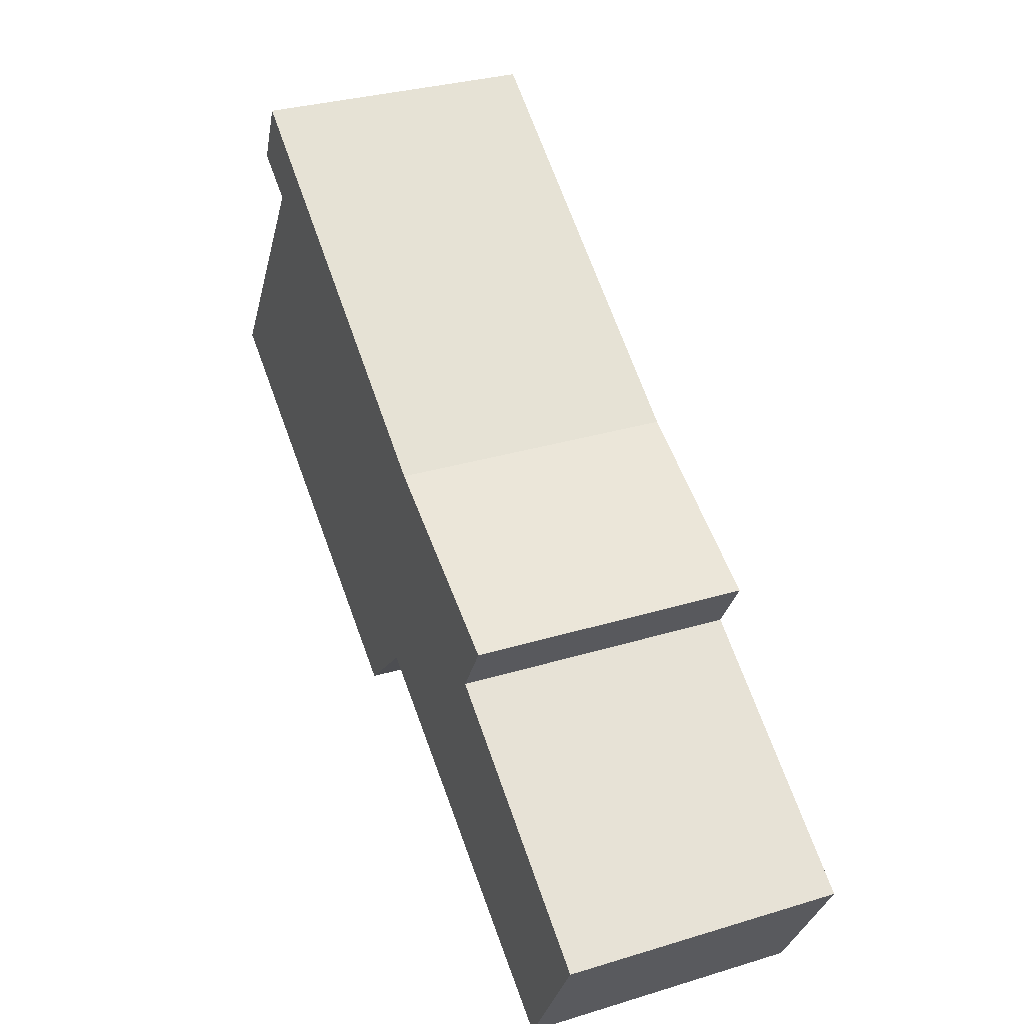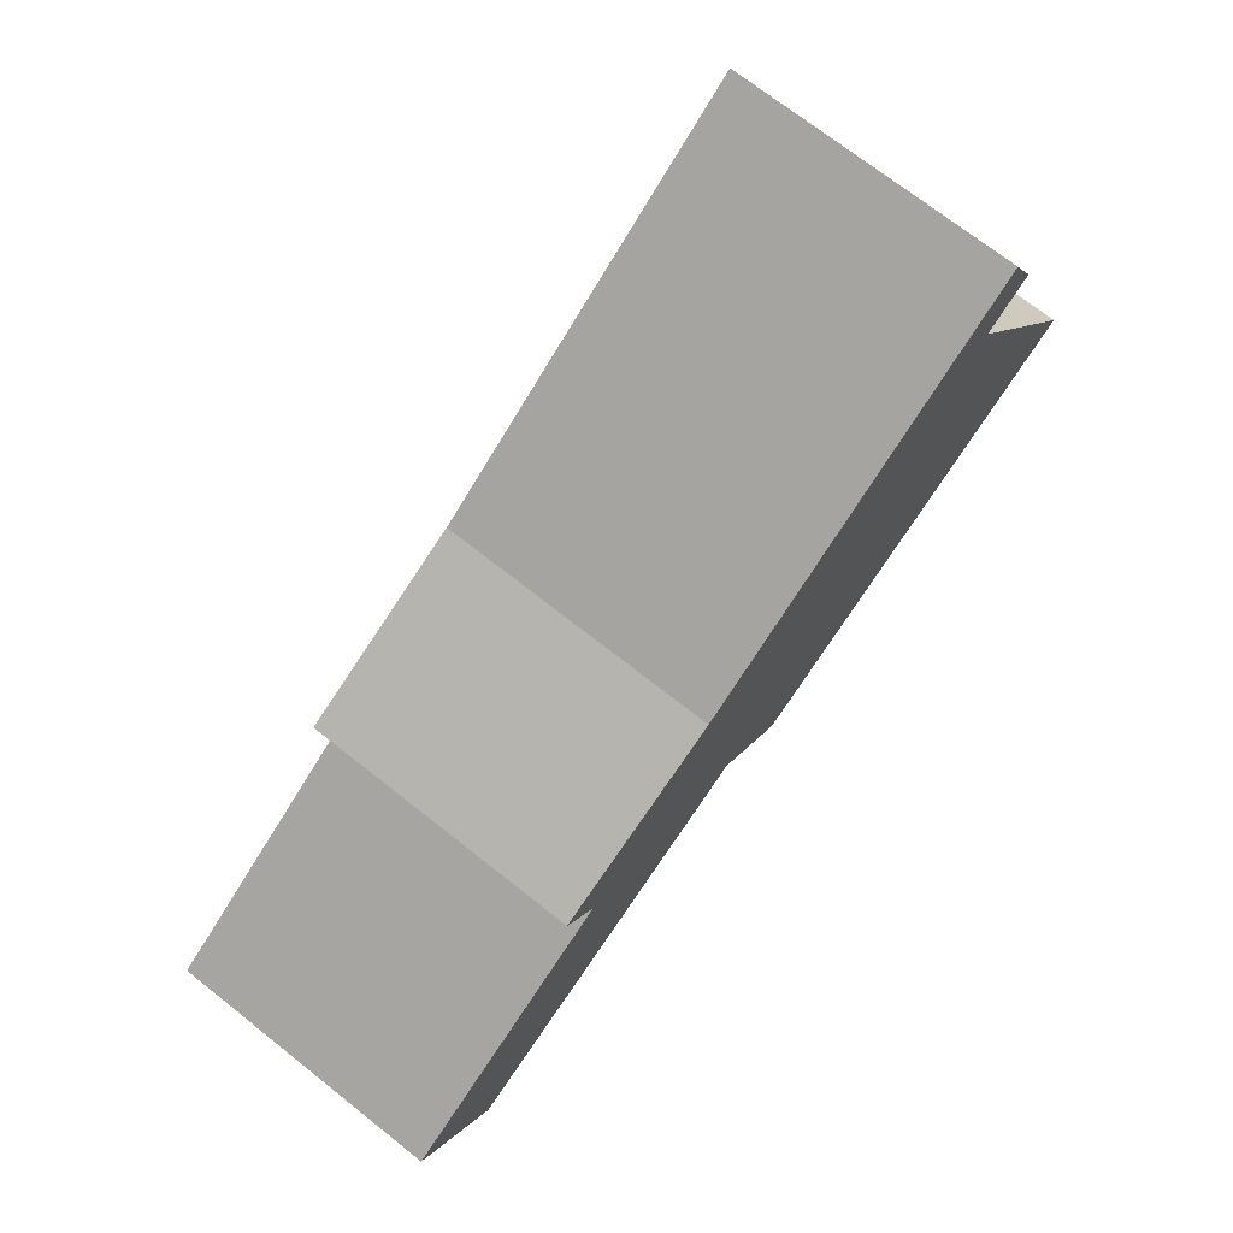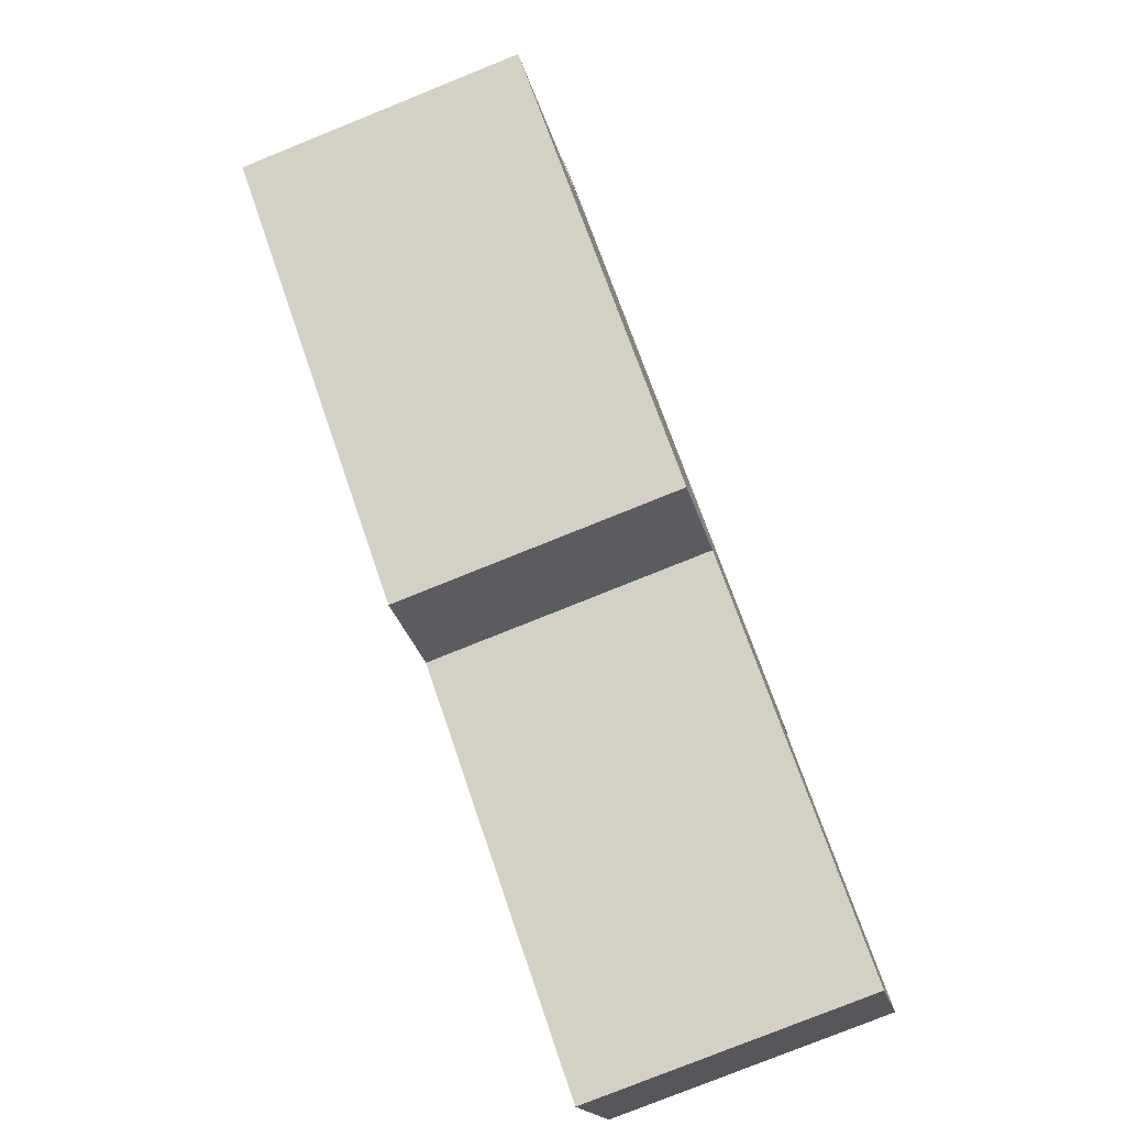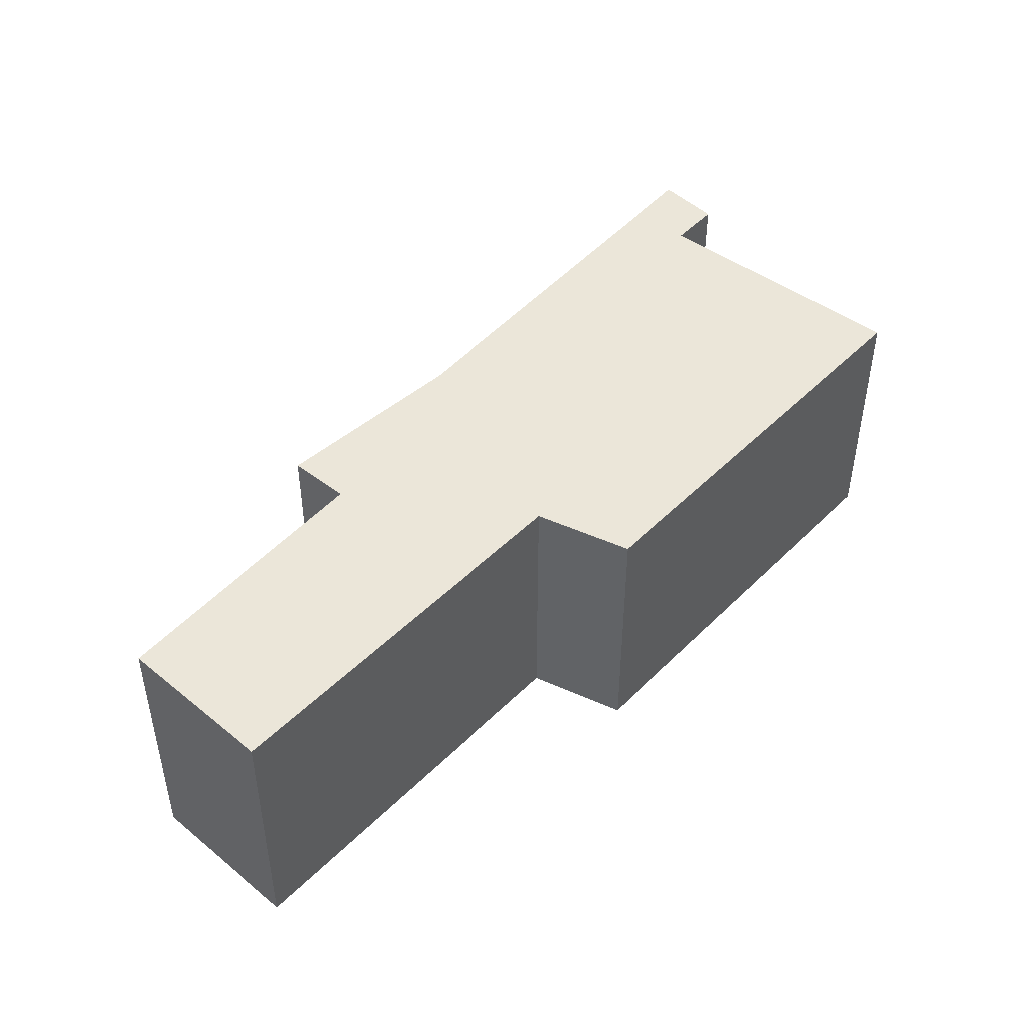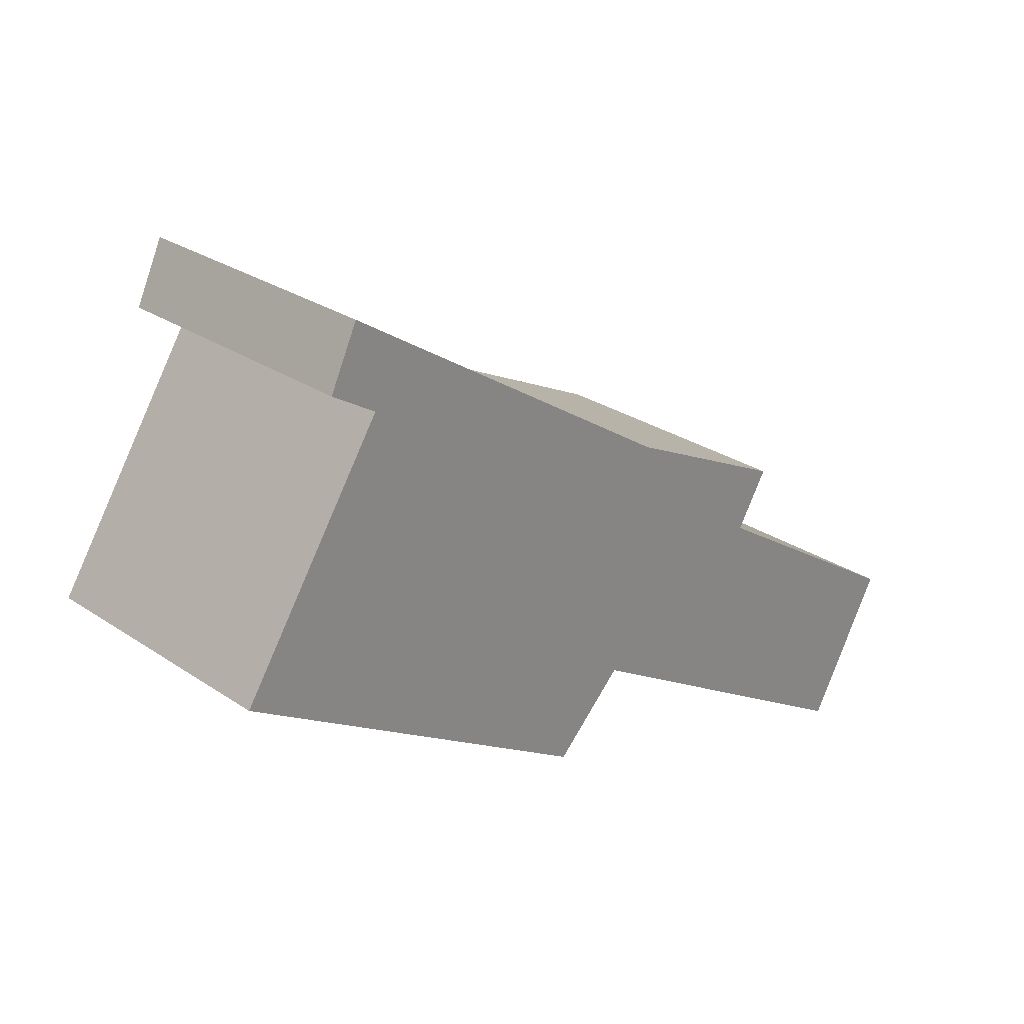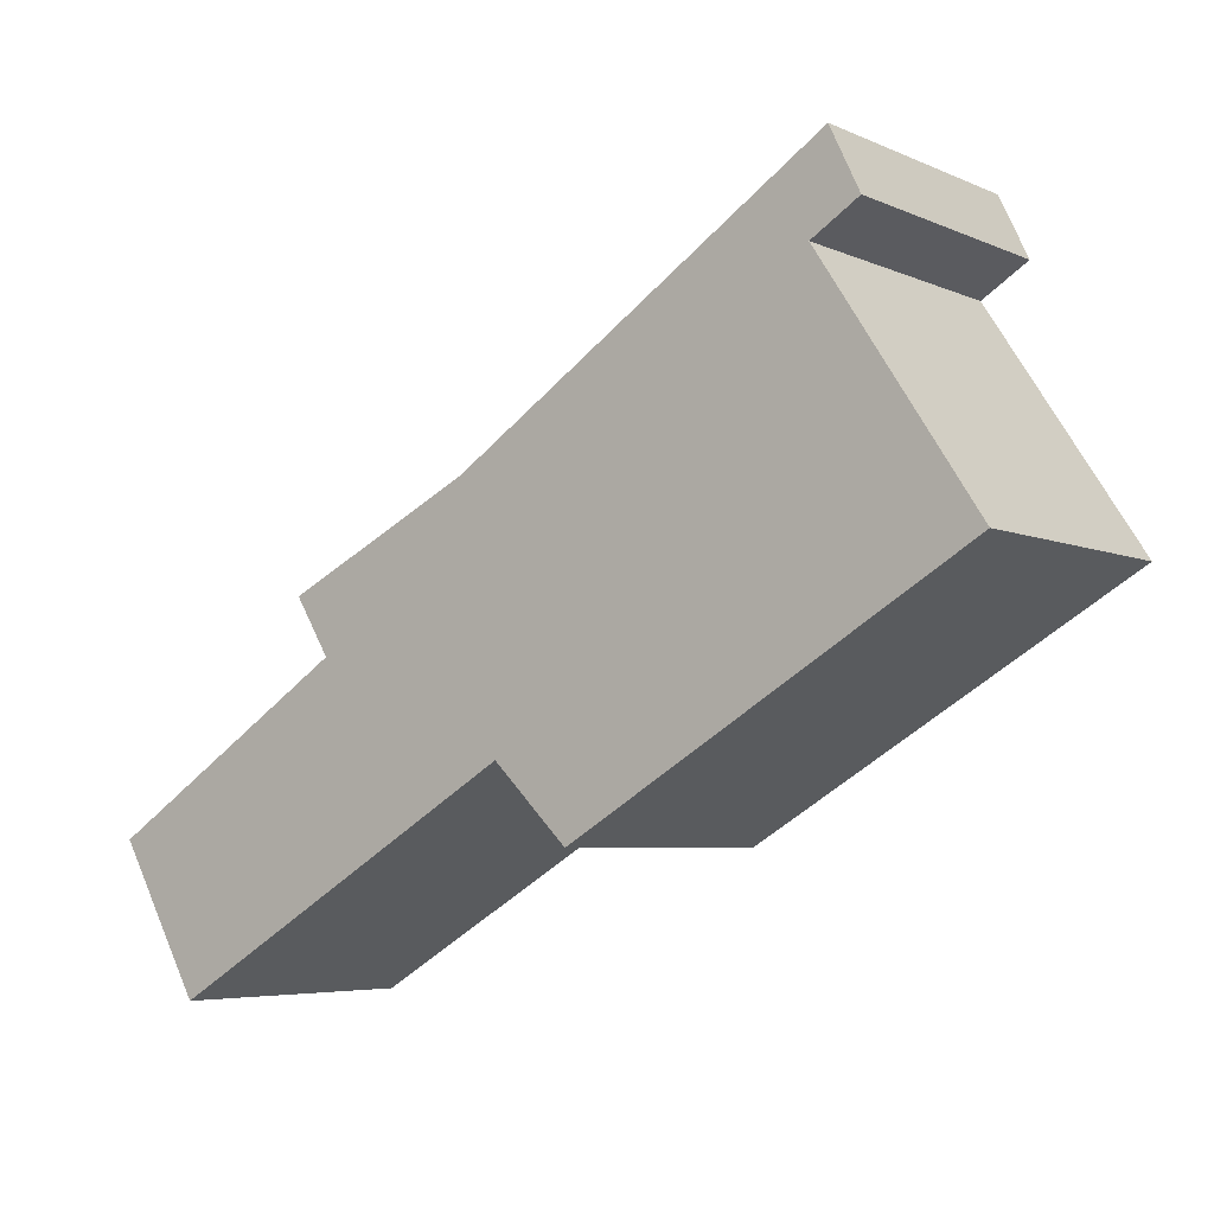
<metadata>
{"format":"obj","ext":"obj","renderer":"f3d","projection":"perspective","resolution":1024,"background":"white","views":[{"elev":31.6,"azim":66.7,"up":"+Z"},{"elev":71.6,"azim":128.3,"up":"+Z"},{"elev":-78.9,"azim":-68.1,"up":"+Z"},{"elev":46.7,"azim":162.5,"up":"+Y"},{"elev":27.6,"azim":-44.3,"up":"+Z"},{"elev":-5.4,"azim":-143.2,"up":"+Z"}]}
</metadata>
<code>
v  3.804 2.066 0.62
v  0.801 2.066 1.993
v  1.022 2.066 2.452
v  1.159 2.066 1.771
v  2.949 2.066 -1.748
v  0 2.066 1.265e-16
v  3.503 2.066 -1.202
v  5.205 2.066 -0.071
v  4.95 2.066 -0.489
v  6.179 2.066 -2.784
v  6.802 2.066 -1.688
v  5.205 4.348e-18 -0.071
v  4.95 2.994e-17 -0.489
v  6.802 1.034e-16 -1.688
v  6.179 1.705e-16 -2.784
v  3.503 7.36e-17 -1.202
v  2.949 1.07e-16 -1.748
v  3.804 -3.796e-17 0.62
v  1.022 -1.501e-16 2.452
v  0 0 0
v  1.159 -1.084e-16 1.771
v  0.801 -1.22e-16 1.993
g defaultobject
f 1 2 3
f 2 1 4
f 4 5 6
f 5 4 1
f 5 1 7
f 7 1 8
f 7 8 9
f 9 10 7
f 10 9 11
f 12 9 8
f 9 12 13
f 14 10 11
f 10 14 15
f 16 5 7
f 5 16 17
f 13 11 9
f 11 13 14
f 18 8 1
f 8 18 12
f 19 1 3
f 1 19 18
f 15 7 10
f 7 15 16
f 17 6 5
f 6 17 20
f 21 2 4
f 2 21 22
f 20 4 6
f 4 20 21
f 22 3 2
f 3 22 19
f 22 18 19
f 18 22 21
f 18 21 20
f 18 20 17
f 18 17 16
f 18 16 12
f 12 16 13
f 13 16 15
f 13 15 14

</code>
